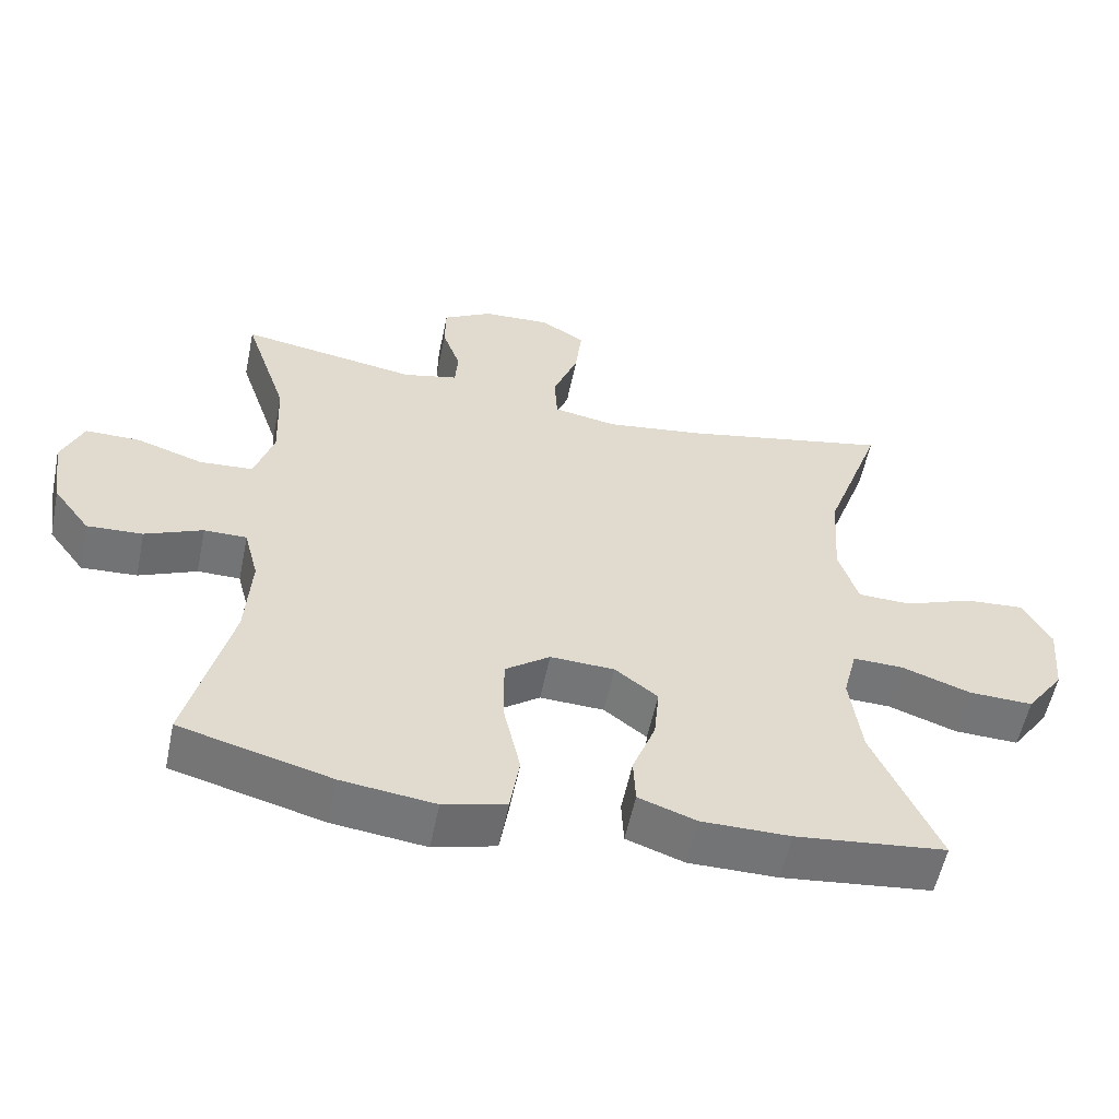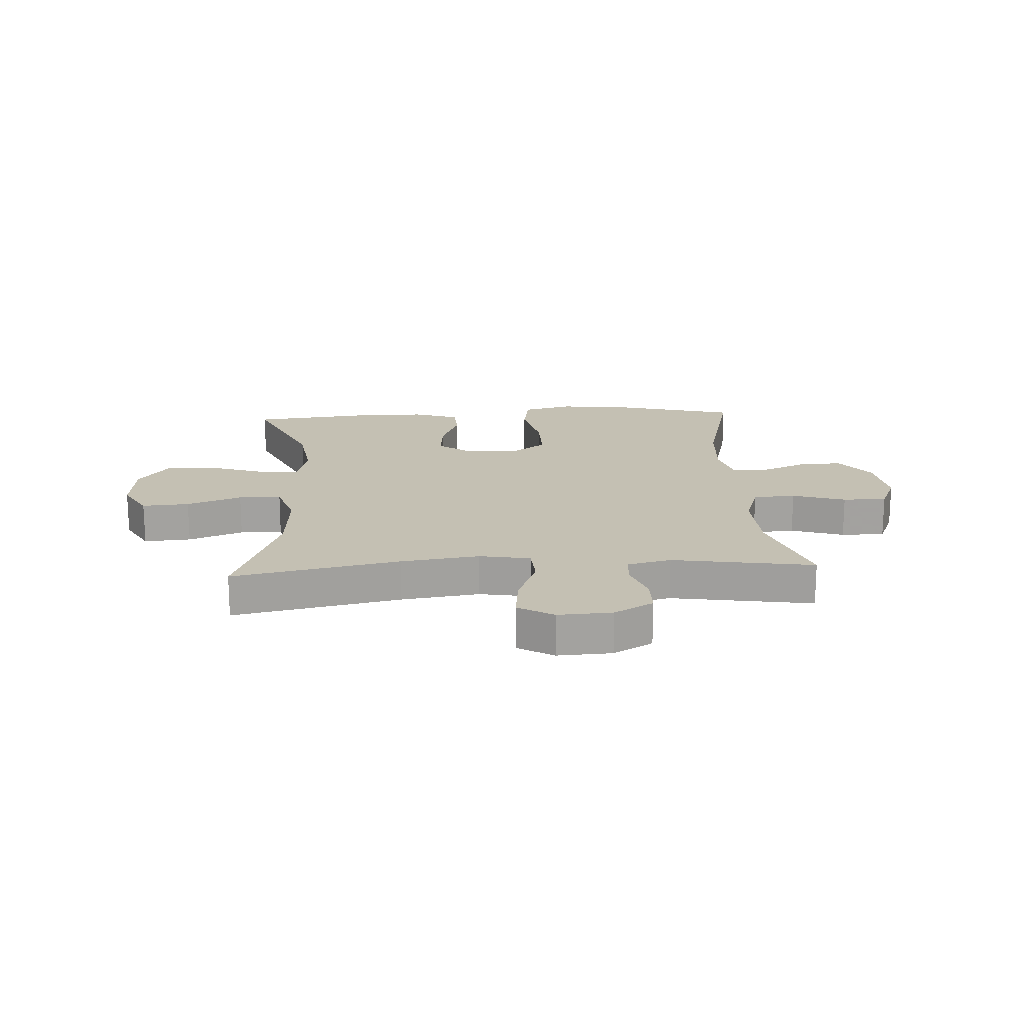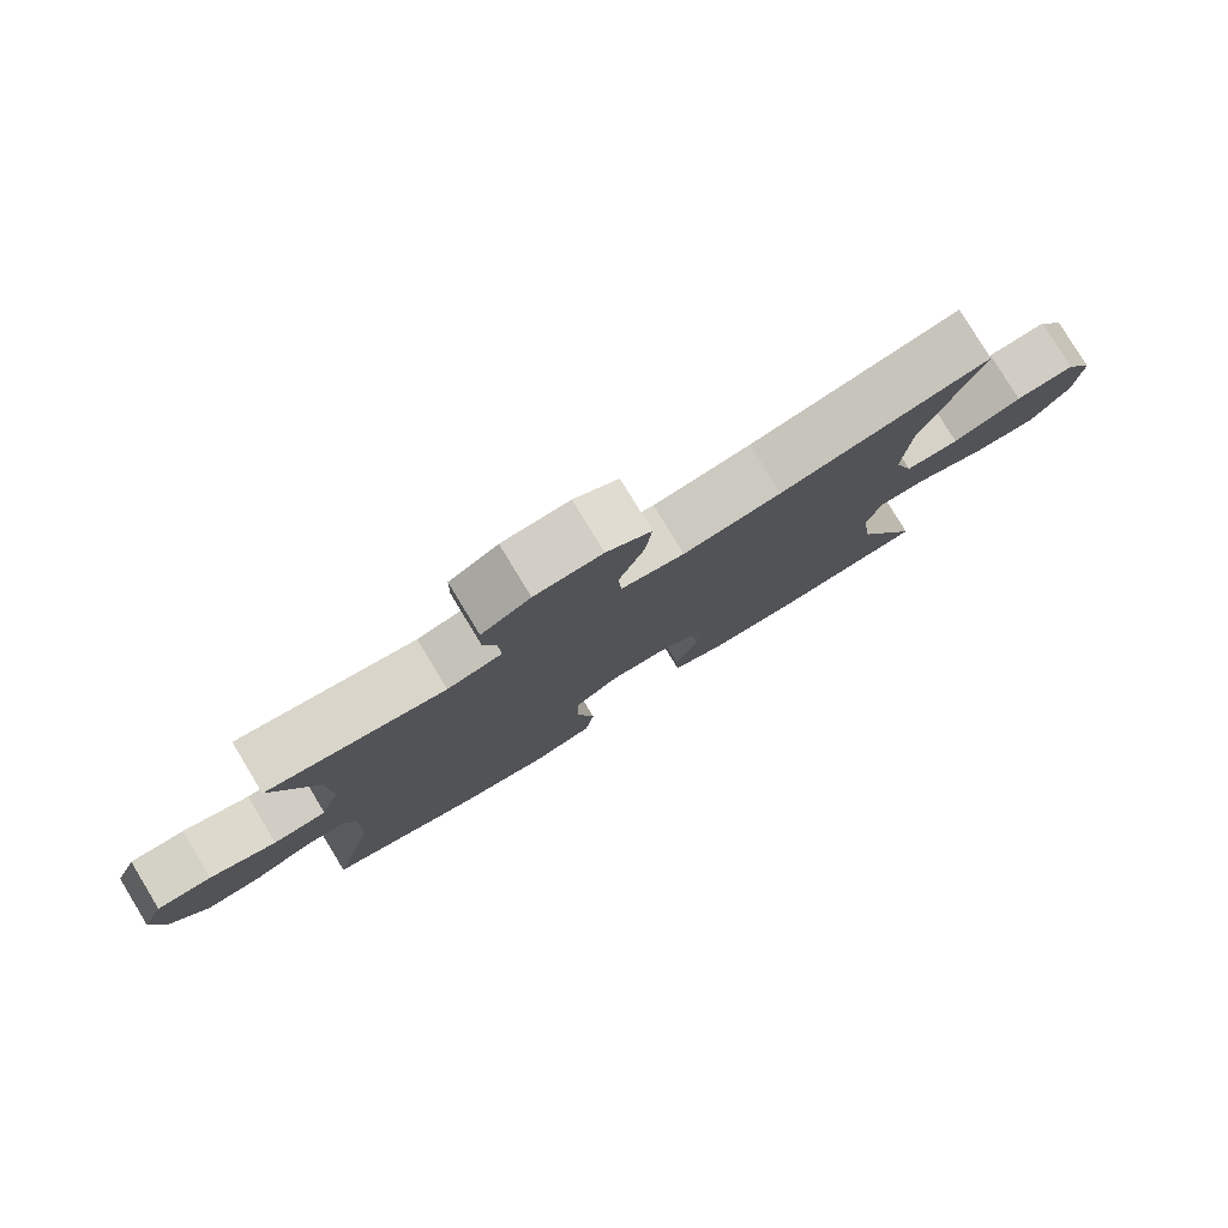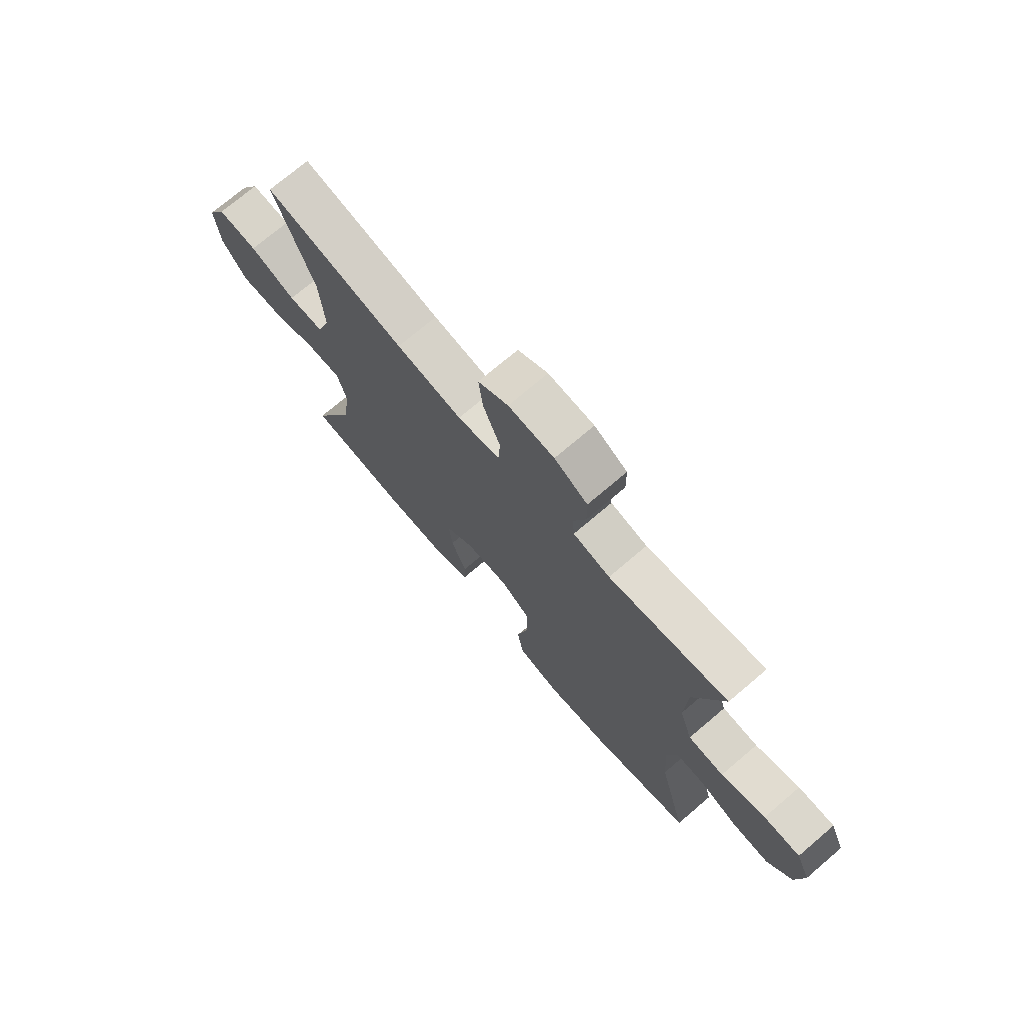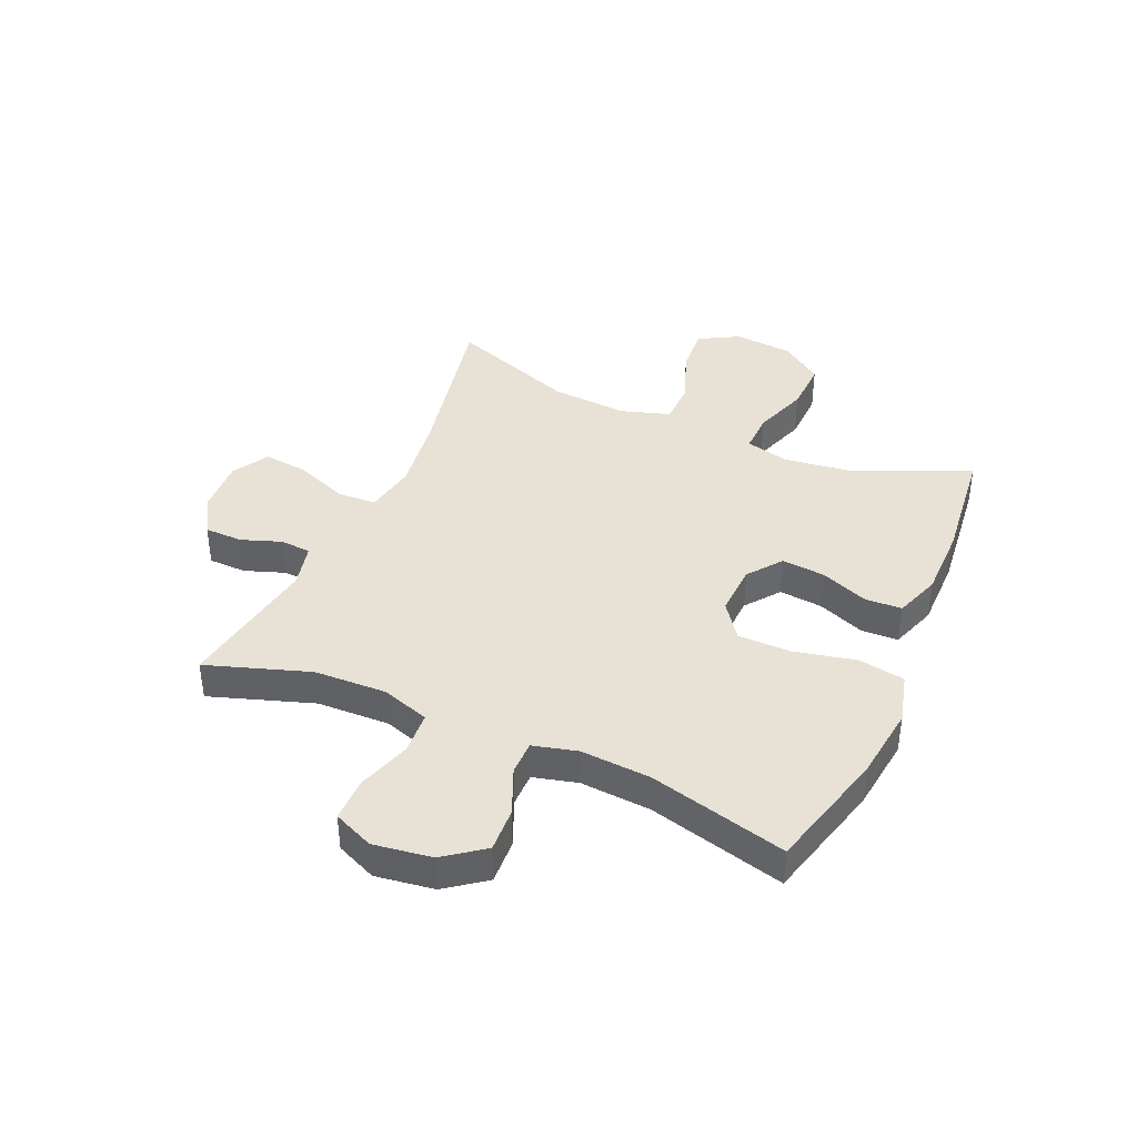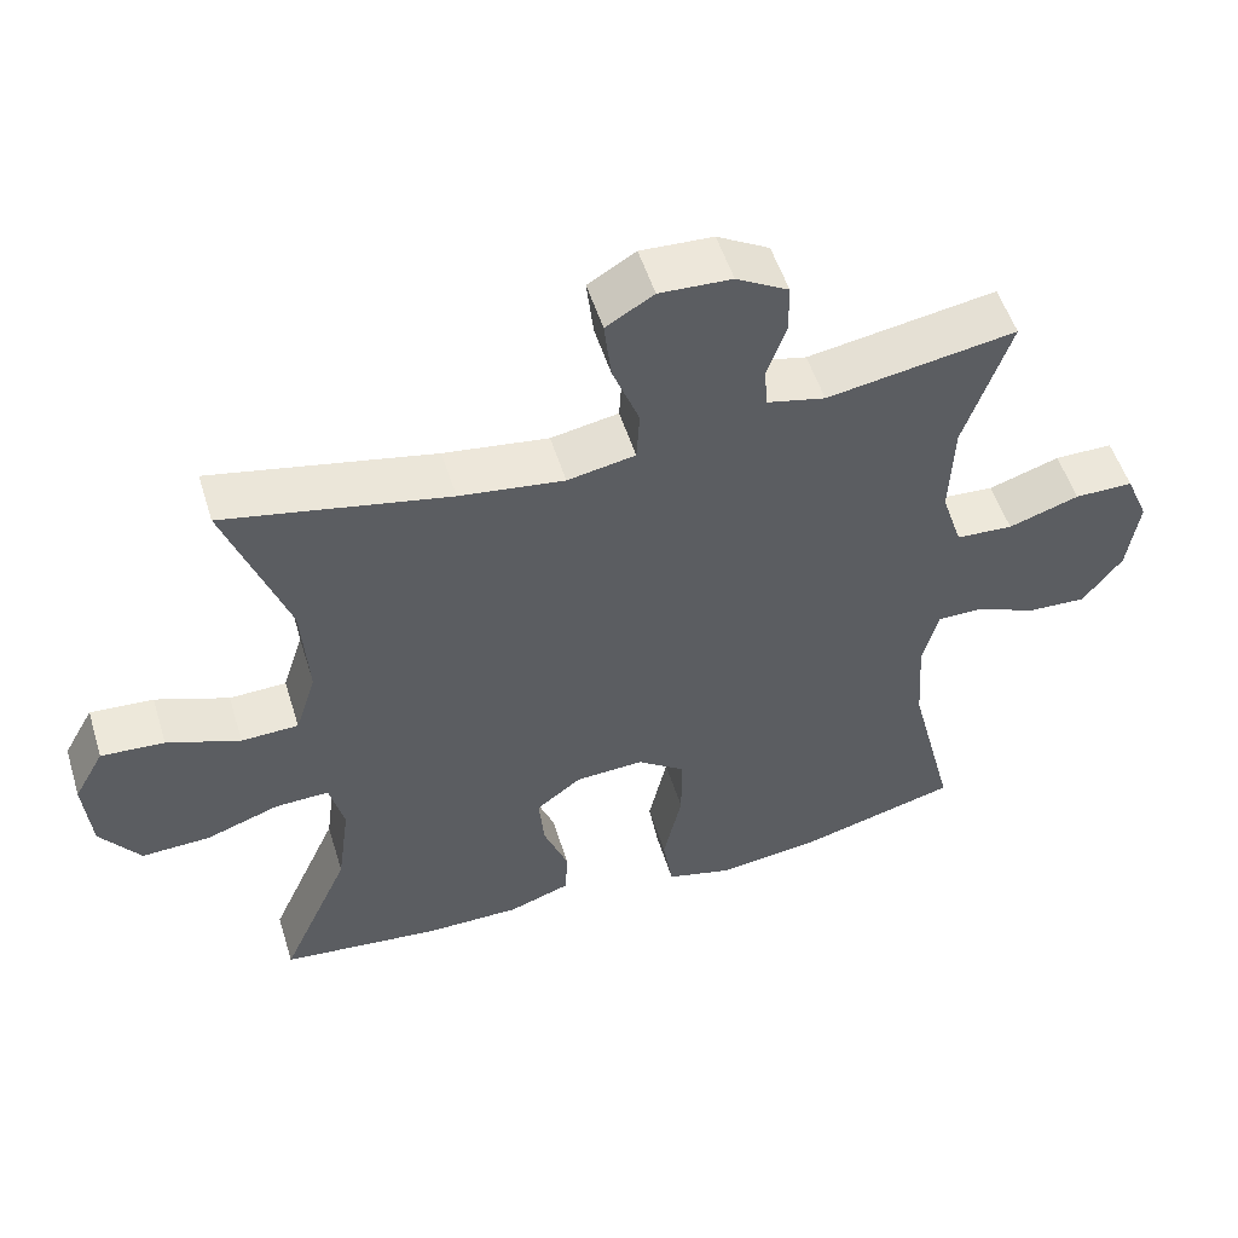
<metadata>
{"format":"obj","ext":"obj","renderer":"f3d","projection":"perspective","resolution":1024,"background":"white","views":[{"elev":-56.2,"azim":168.3,"up":"+Z"},{"elev":18.0,"azim":-3.3,"up":"+Y"},{"elev":79.8,"azim":148.7,"up":"+Z"},{"elev":73.1,"azim":49.6,"up":"+Z"},{"elev":40.3,"azim":113.8,"up":"+Y"},{"elev":53.0,"azim":-17.2,"up":"+Z"}]}
</metadata>
<code>
v -0.5 0.07 -0.5
v -0.41 0.07 -0.299
v -0.394 0.07 -0.181
v -0.413 0.07 -0.106
v -0.483 0.07 -0.108
v -0.578 0.07 -0.141
v -0.667 0.07 -0.144
v -0.719 0.07 -0.072
v -0.728 0.07 0.03
v -0.689 0.07 0.1
v -0.607 0.07 0.094
v -0.512 0.07 0.058
v -0.438 0.07 0.06
v -0.411 0.07 0.145
v -0.42 0.07 0.278
v -0.5 0.07 0.5
v -0.21 0.07 0.44
v -0.074 0.07 0.421
v 0.014 0.07 0.437
v 0.018 0.07 0.504
v -0.017 0.07 0.595
v -0.026 0.07 0.674
v 0.036 0.07 0.711
v 0.13 0.07 0.706
v 0.198 0.07 0.667
v 0.199 0.07 0.601
v 0.174 0.07 0.531
v 0.178 0.07 0.478
v 0.254 0.07 0.46
v 0.5 0.07 0.5
v 0.44 0.07 0.322
v 0.435 0.07 0.196
v 0.462 0.07 0.113
v 0.536 0.07 0.108
v 0.628 0.07 0.138
v 0.704 0.07 0.138
v 0.734 0.07 0.068
v 0.719 0.07 -0.033
v 0.668 0.07 -0.101
v 0.591 0.07 -0.097
v 0.511 0.07 -0.063
v 0.452 0.07 -0.063
v 0.432 0.07 -0.14
v 0.44 0.07 -0.262
v 0.5 0.07 -0.5
v 0.29 0.07 -0.556
v 0.161 0.07 -0.572
v 0.074 0.07 -0.549
v 0.061 0.07 -0.468
v 0.085 0.07 -0.361
v 0.085 0.07 -0.269
v 0.023 0.07 -0.224
v -0.066 0.07 -0.228
v -0.125 0.07 -0.273
v -0.118 0.07 -0.348
v -0.086 0.07 -0.431
v -0.089 0.07 -0.495
v -0.169 0.07 -0.523
v -0.292 0.07 -0.523
v -0.5 0 -0.5
v -0.41 0 -0.299
v -0.394 0 -0.181
v -0.413 0 -0.106
v -0.483 0 -0.108
v -0.578 0 -0.141
v -0.667 0 -0.144
v -0.719 0 -0.072
v -0.728 0 0.03
v -0.689 0 0.1
v -0.607 0 0.094
v -0.512 0 0.058
v -0.438 0 0.06
v -0.411 0 0.145
v -0.42 0 0.278
v -0.5 0 0.5
v -0.21 0 0.44
v -0.074 0 0.421
v 0.014 0 0.437
v 0.018 0 0.504
v -0.017 0 0.595
v -0.026 0 0.674
v 0.036 0 0.711
v 0.13 0 0.706
v 0.198 0 0.667
v 0.199 0 0.601
v 0.174 0 0.531
v 0.178 0 0.478
v 0.254 0 0.46
v 0.5 0 0.5
v 0.44 0 0.322
v 0.435 0 0.196
v 0.462 0 0.113
v 0.536 0 0.108
v 0.628 0 0.138
v 0.704 0 0.138
v 0.734 0 0.068
v 0.719 0 -0.033
v 0.668 0 -0.101
v 0.591 0 -0.097
v 0.511 0 -0.063
v 0.452 0 -0.063
v 0.432 0 -0.14
v 0.44 0 -0.262
v 0.5 0 -0.5
v 0.29 0 -0.556
v 0.161 0 -0.572
v 0.074 0 -0.549
v 0.061 0 -0.468
v 0.085 0 -0.361
v 0.085 0 -0.269
v 0.023 0 -0.224
v -0.066 0 -0.228
v -0.125 0 -0.273
v -0.118 0 -0.348
v -0.086 0 -0.431
v -0.089 0 -0.495
v -0.169 0 -0.523
v -0.292 0 -0.523
f 58 59 1 2
f 55 56 57 58
f 54 55 58 2
f 53 54 2 3
f 52 53 3 4
f 47 48 49 50
f 47 50 51
f 44 45 46 47
f 43 44 47 51
f 42 43 51 52
f 38 39 40 41
f 38 41 42
f 37 38 42
f 34 35 36 37
f 33 34 37 42
f 32 33 42 52
f 29 30 31
f 28 29 31 32
f 24 25 26 27
f 24 27 28
f 23 24 28
f 20 21 22 23
f 19 20 23 28
f 15 16 17
f 14 15 17 18
f 13 14 18 19
f 9 10 11 12
f 9 12 13
f 8 9 13
f 5 6 7 8
f 4 5 8 13
f 19 28 32 52
f 4 13 19 52
f 61 60 118 117
f 117 116 115 114
f 61 117 114 113
f 62 61 113 112
f 63 62 112 111
f 109 108 107 106
f 110 109 106
f 106 105 104 103
f 110 106 103 102
f 111 110 102 101
f 100 99 98 97
f 101 100 97
f 101 97 96
f 96 95 94 93
f 101 96 93 92
f 111 101 92 91
f 90 89 88
f 91 90 88 87
f 86 85 84 83
f 87 86 83
f 87 83 82
f 82 81 80 79
f 87 82 79 78
f 76 75 74
f 77 76 74 73
f 78 77 73 72
f 71 70 69 68
f 72 71 68
f 72 68 67
f 67 66 65 64
f 72 67 64 63
f 111 91 87 78
f 111 78 72 63
f 1 60 61 2
f 2 61 62 3
f 3 62 63 4
f 4 63 64 5
f 5 64 65 6
f 6 65 66 7
f 7 66 67 8
f 8 67 68 9
f 9 68 69 10
f 10 69 70 11
f 11 70 71 12
f 12 71 72 13
f 13 72 73 14
f 14 73 74 15
f 15 74 75 16
f 16 75 76 17
f 17 76 77 18
f 18 77 78 19
f 19 78 79 20
f 20 79 80 21
f 21 80 81 22
f 22 81 82 23
f 23 82 83 24
f 24 83 84 25
f 25 84 85 26
f 26 85 86 27
f 27 86 87 28
f 28 87 88 29
f 29 88 89 30
f 30 89 90 31
f 31 90 91 32
f 32 91 92 33
f 33 92 93 34
f 34 93 94 35
f 35 94 95 36
f 36 95 96 37
f 37 96 97 38
f 38 97 98 39
f 39 98 99 40
f 40 99 100 41
f 41 100 101 42
f 42 101 102 43
f 43 102 103 44
f 44 103 104 45
f 45 104 105 46
f 46 105 106 47
f 47 106 107 48
f 48 107 108 49
f 49 108 109 50
f 50 109 110 51
f 51 110 111 52
f 52 111 112 53
f 53 112 113 54
f 54 113 114 55
f 55 114 115 56
f 56 115 116 57
f 57 116 117 58
f 58 117 118 59
f 59 118 60 1

</code>
